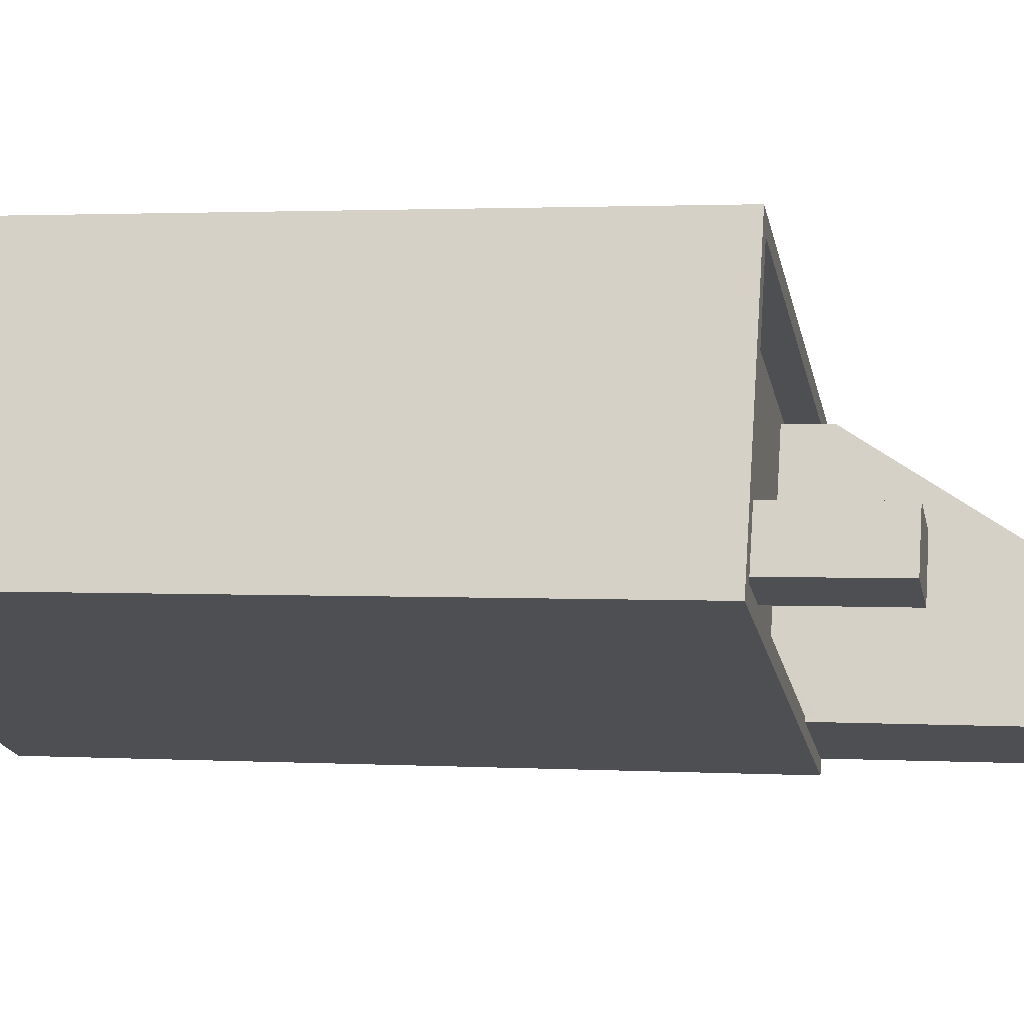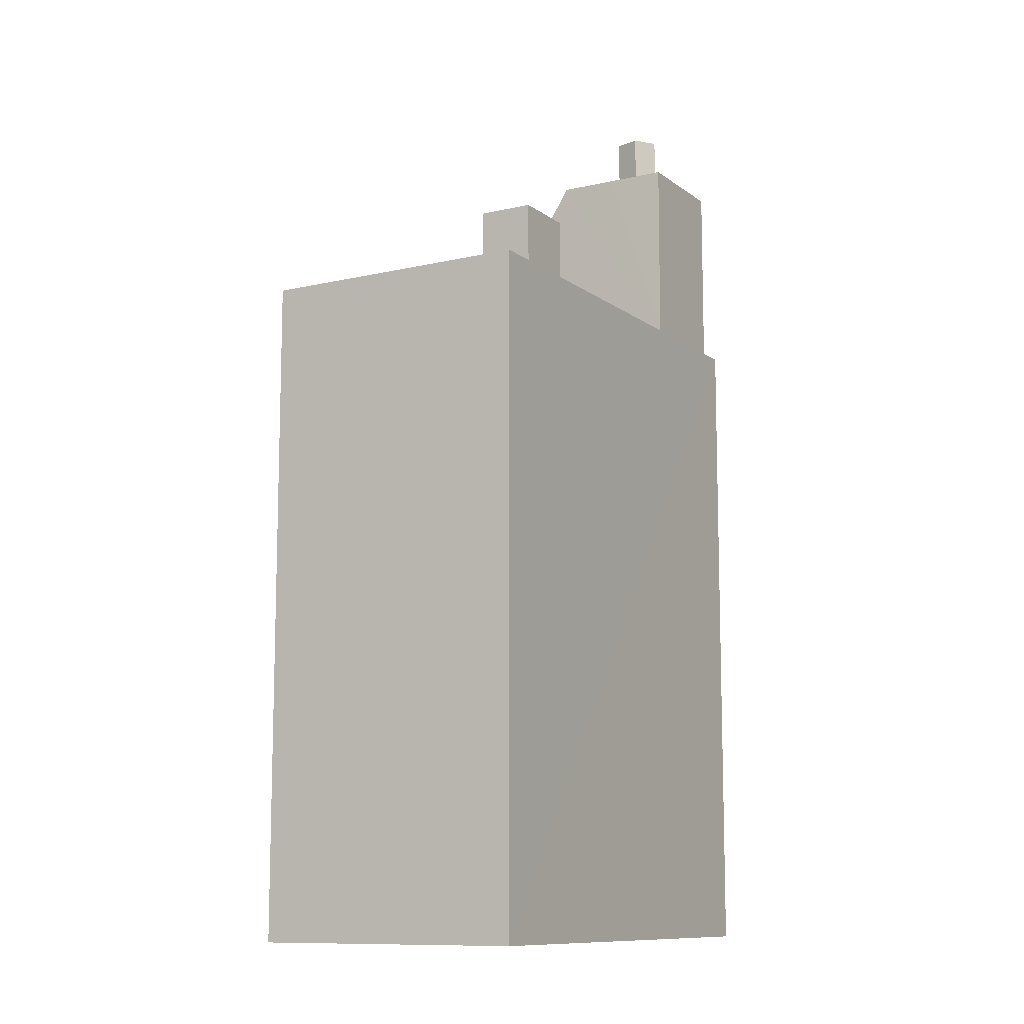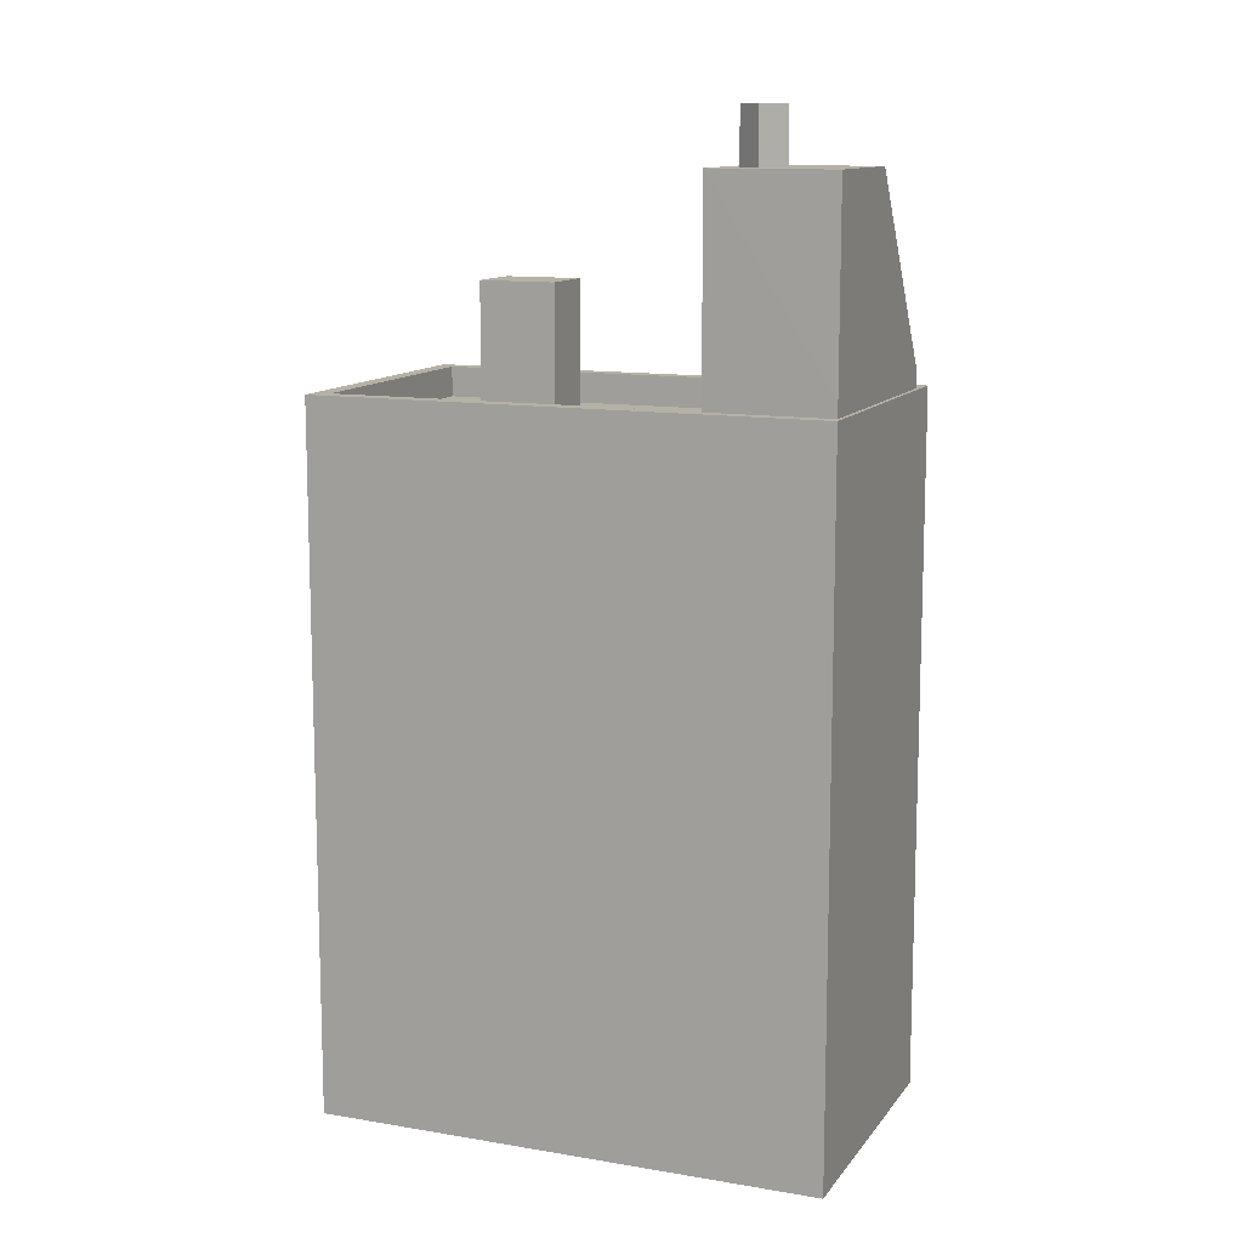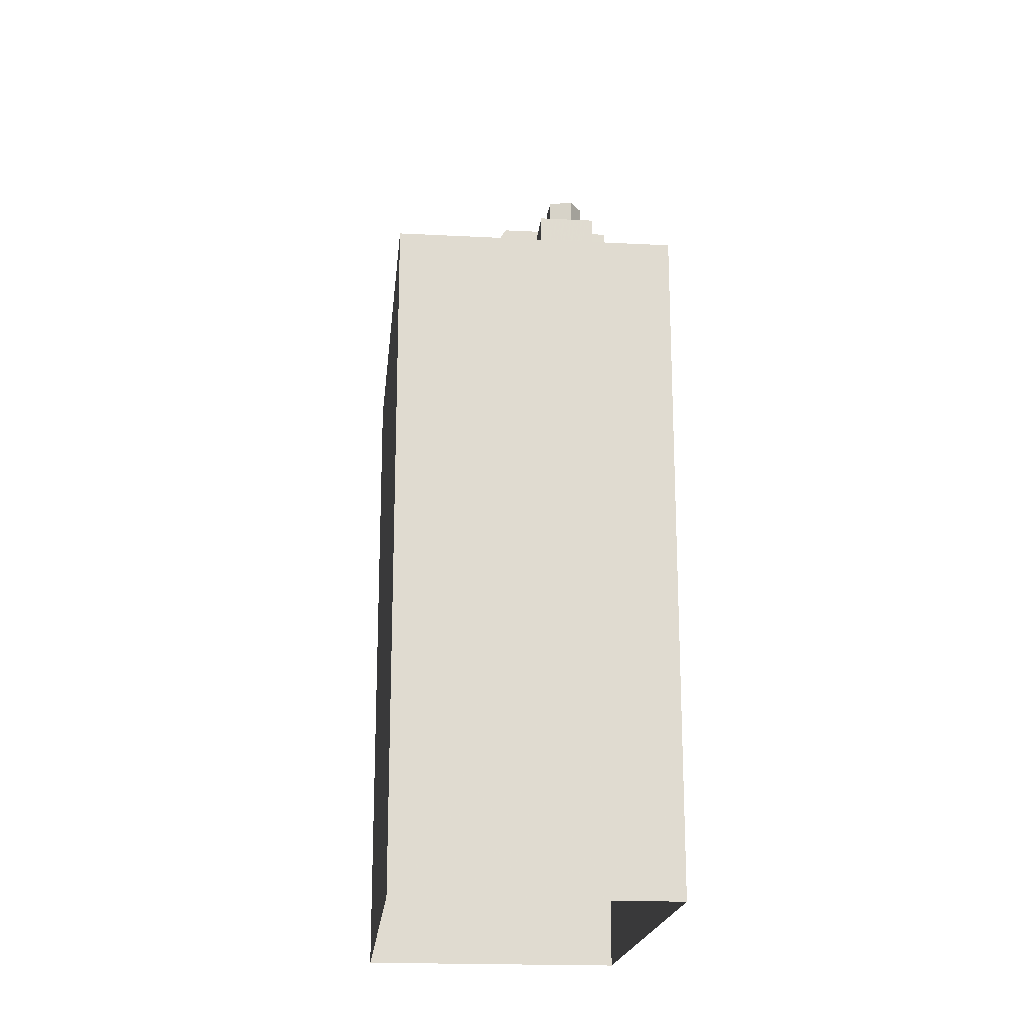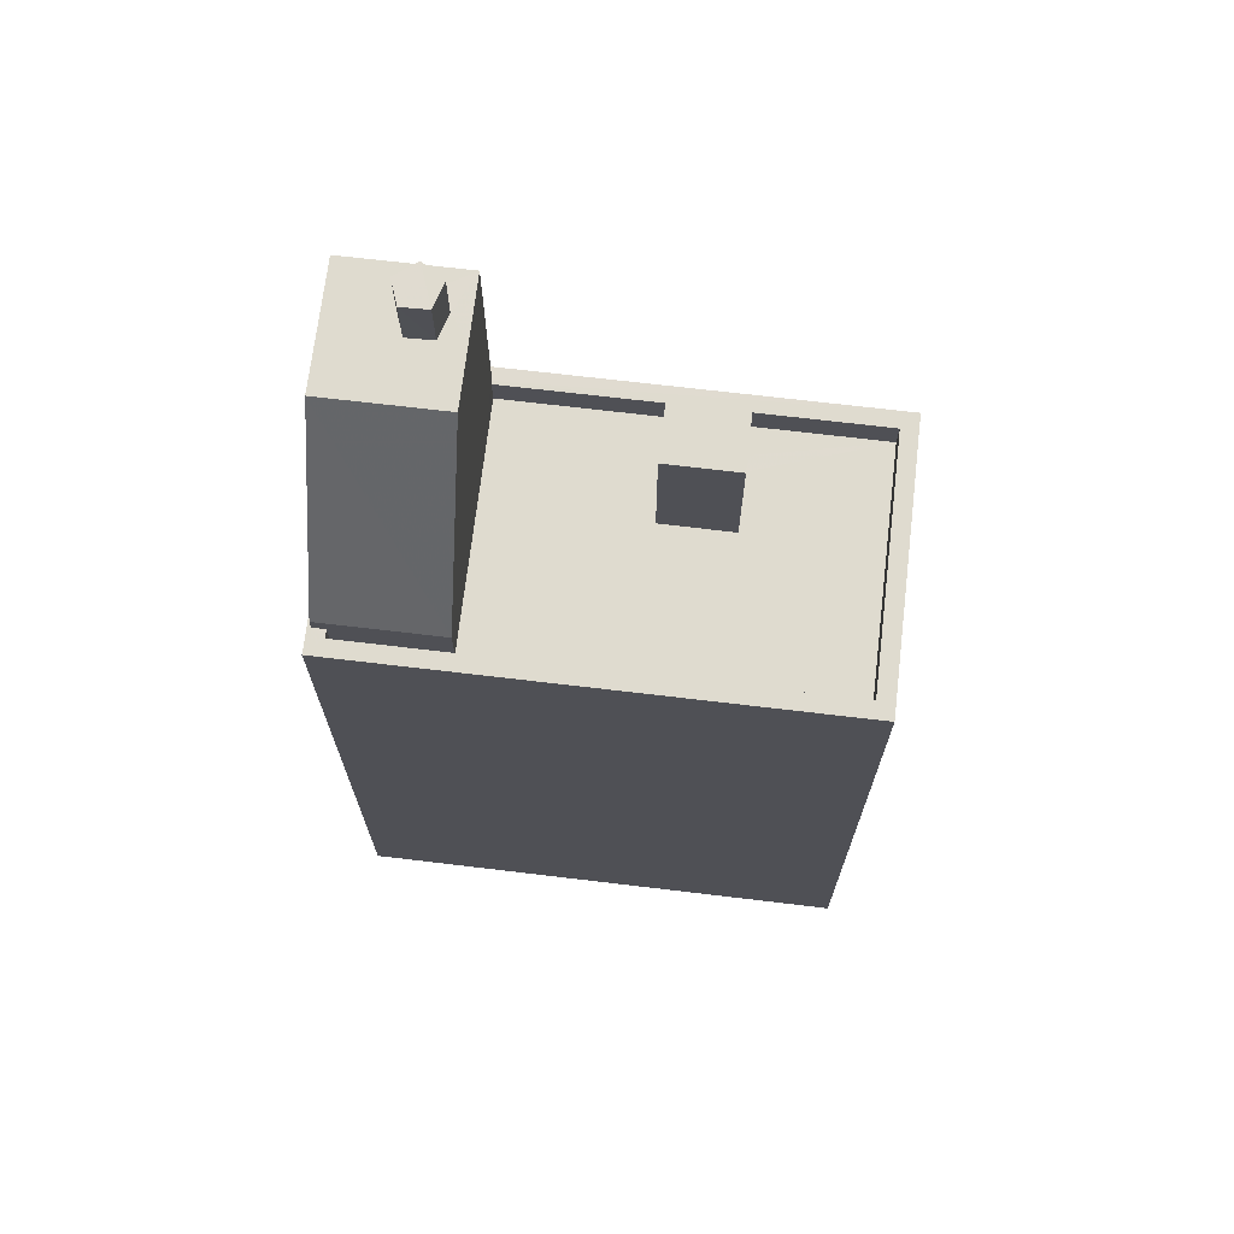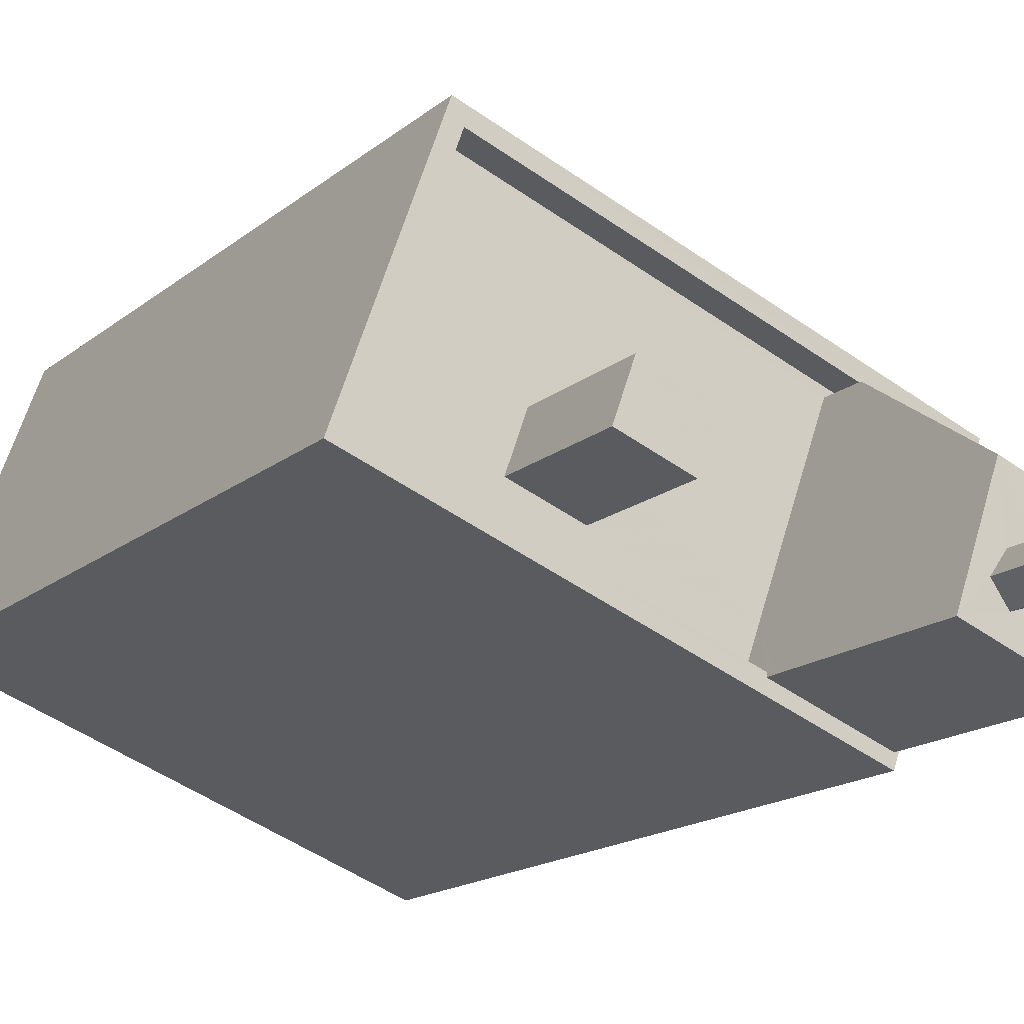
<metadata>
{"format":"obj","ext":"obj","renderer":"f3d","projection":"perspective","resolution":1024,"background":"white","views":[{"elev":1.7,"azim":-78.0,"up":"+Y"},{"elev":-10.6,"azim":-79.6,"up":"+Z"},{"elev":11.9,"azim":2.3,"up":"+Z"},{"elev":-19.4,"azim":-115.3,"up":"+Z"},{"elev":70.3,"azim":167.0,"up":"+Z"},{"elev":-16.5,"azim":-32.4,"up":"+Y"}]}
</metadata>
<code>
v -6926 -3.719e+04 23.74
v -6926 -3.719e+04 25
v -6926 -3.719e+04 25
v -6926 -3.719e+04 23.74
v -6927 -3.719e+04 23.74
v -6927 -3.719e+04 25
v -6927 -3.719e+04 23.74
v -6927 -3.719e+04 25
v -6927 -3.719e+04 25
v -6927 -3.719e+04 23.74
v -6925 -3.719e+04 19.25
v -6928 -3.719e+04 19.25
v -6926 -3.719e+04 18.91
v -6925 -3.719e+04 18.91
v -6928 -3.719e+04 18.91
v -6926 -3.718e+04 18.21
v -6928 -3.719e+04 18.21
v -6926 -3.718e+04 19.25
v -6928 -3.719e+04 18.21
v -6928 -3.719e+04 18.91
v -6924 -3.718e+04 18.21
v -6924 -3.718e+04 18.91
v -6923 -3.718e+04 18.91
v -6923 -3.718e+04 19.25
v -6925 -3.719e+04 23.74
v -6925 -3.719e+04 23.74
v -6924 -3.718e+04 23.74
v -6928 -3.719e+04 23.74
v -6927 -3.718e+04 23.74
v -6928 -3.718e+04 23.74
v -6934 -3.718e+04 18.22
v -6934 -3.718e+04 18.92
v -6936 -3.718e+04 18.22
v -6936 -3.718e+04 18.92
v -6936 -3.718e+04 18.22
v -6924 -3.718e+04 18.91
v -6924 -3.718e+04 18.21
v -6934 -3.718e+04 2.593
v -6923 -3.718e+04 18.91
v -6923 -3.718e+04 2.588
v -6934 -3.718e+04 18.92
v -6925 -3.719e+04 18.91
v -6925 -3.719e+04 2.588
v -6937 -3.718e+04 18.92
v -6937 -3.718e+04 2.592
v -6933 -3.718e+04 21.34
v -6932 -3.718e+04 21.34
v -6932 -3.718e+04 18.22
v -6933 -3.718e+04 18.22
v -6931 -3.718e+04 21.33
v -6931 -3.718e+04 18.21
v -6931 -3.718e+04 21.33
v -6931 -3.718e+04 18.21
f 43 45 38
f 40 43 38
f 1 2 3
f 4 1 3
f 5 3 6
f 5 4 3
f 7 6 8
f 7 5 6
f 7 8 9
f 10 7 9
f 10 9 2
f 1 10 2
f 11 12 13
f 11 13 14
f 12 15 13
f 16 17 18
f 17 19 20
f 18 17 12
f 12 20 15
f 12 17 20
f 21 16 22
f 23 22 24
f 24 22 18
f 22 16 18
f 23 24 11
f 14 23 11
f 24 25 11
f 26 25 24
f 27 26 24
f 11 28 12
f 25 28 11
f 12 29 18
f 30 29 12
f 28 30 12
f 31 32 33
f 33 34 35
f 33 32 34
f 36 32 31
f 37 36 31
f 21 36 37
f 21 22 36
f 20 35 34
f 20 19 35
f 38 39 40
f 38 41 39
f 42 43 40
f 39 42 40
f 42 44 45
f 43 42 45
f 44 38 45
f 44 41 38
f 46 47 48
f 49 46 48
f 48 50 51
f 48 47 50
f 51 52 53
f 51 50 52
f 52 46 49
f 53 52 49
f 3 2 6
f 2 9 6
f 9 8 6
f 10 29 30
f 1 27 29
f 26 27 1
f 29 10 1
f 30 7 10
f 1 4 26
f 4 25 26
f 28 7 30
f 5 28 25
f 5 7 28
f 5 25 4
f 18 27 24
f 29 27 18
f 19 53 35
f 33 35 49
f 19 17 53
f 35 53 49
f 17 51 53
f 48 33 49
f 48 31 33
f 31 16 37
f 16 51 17
f 37 16 21
f 31 48 51
f 31 51 16
f 42 14 13
f 34 41 44
f 42 39 23
f 36 39 41
f 32 41 34
f 22 23 36
f 36 41 32
f 14 42 23
f 23 39 36
f 20 34 15
f 34 44 15
f 15 42 13
f 15 44 42
f 52 47 46
f 52 50 47

</code>
